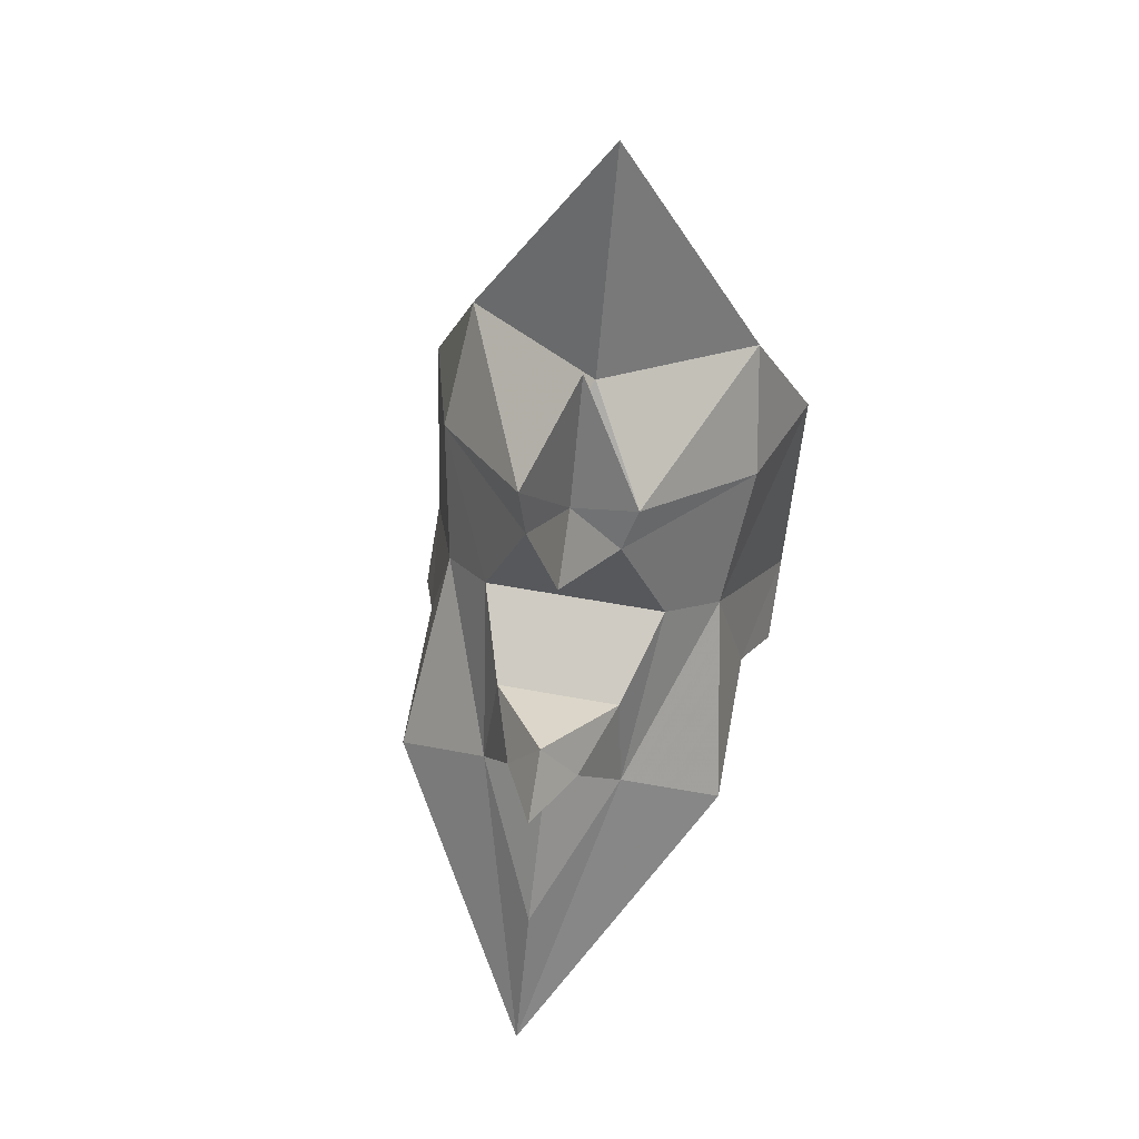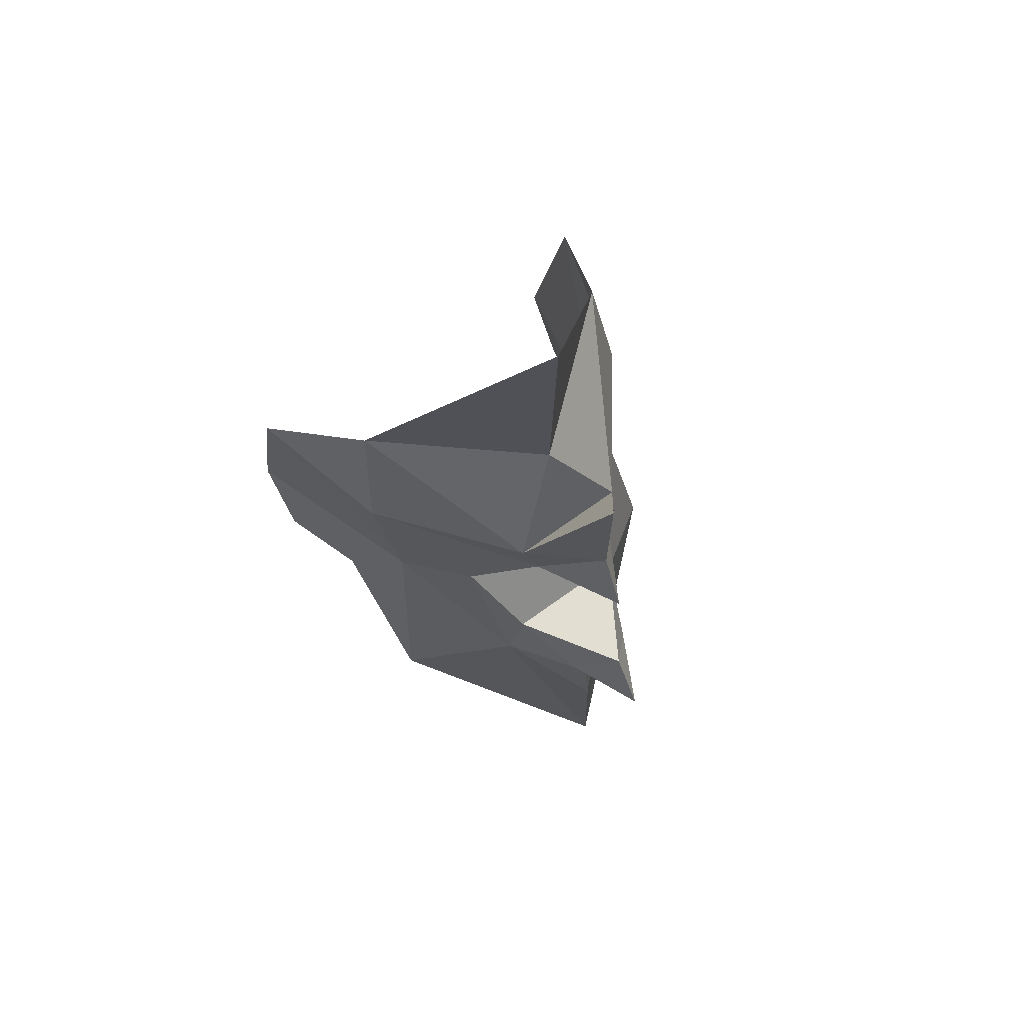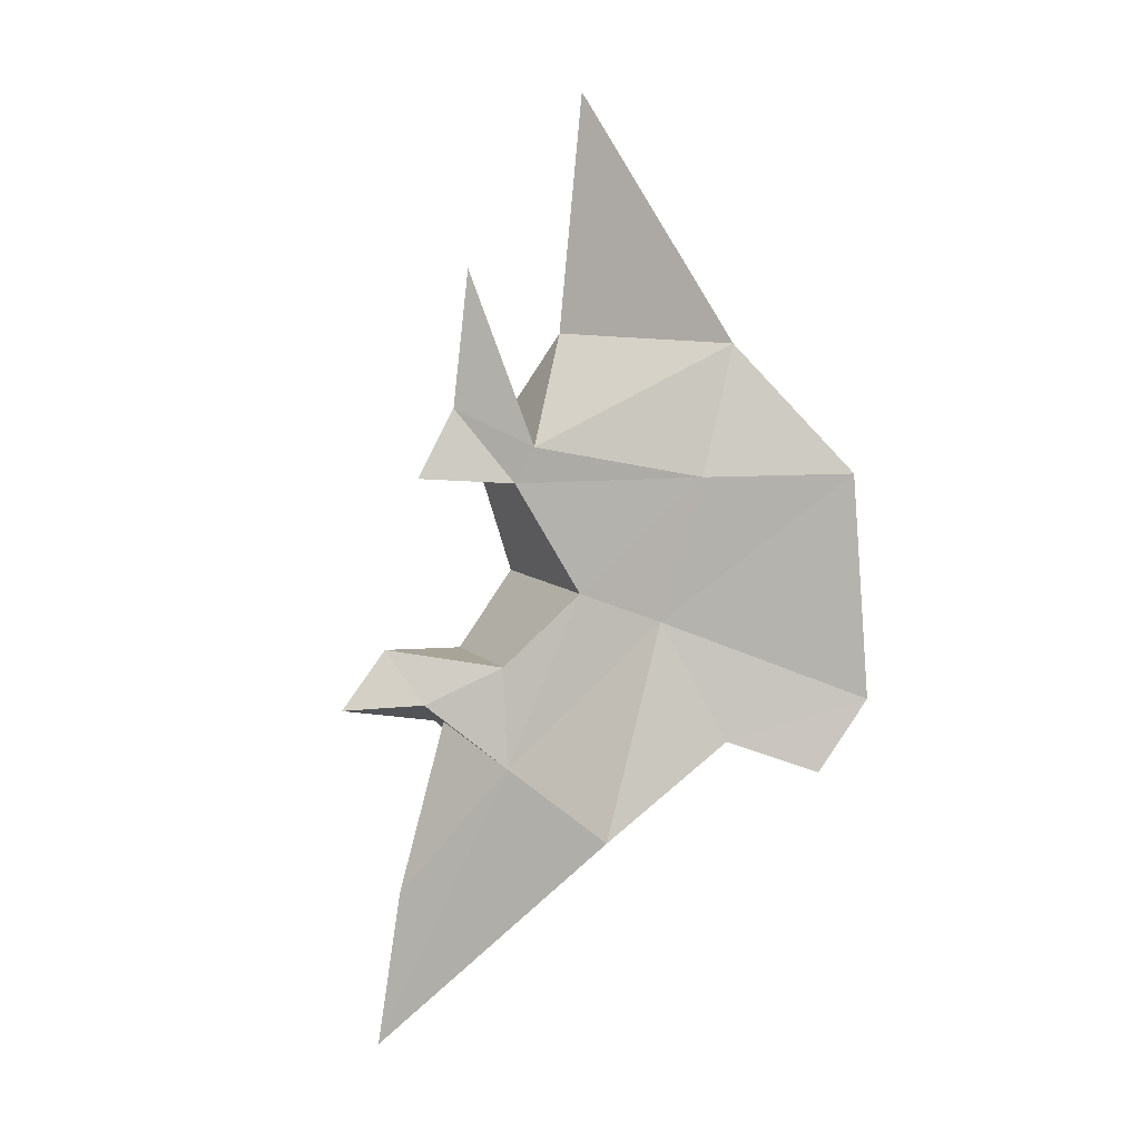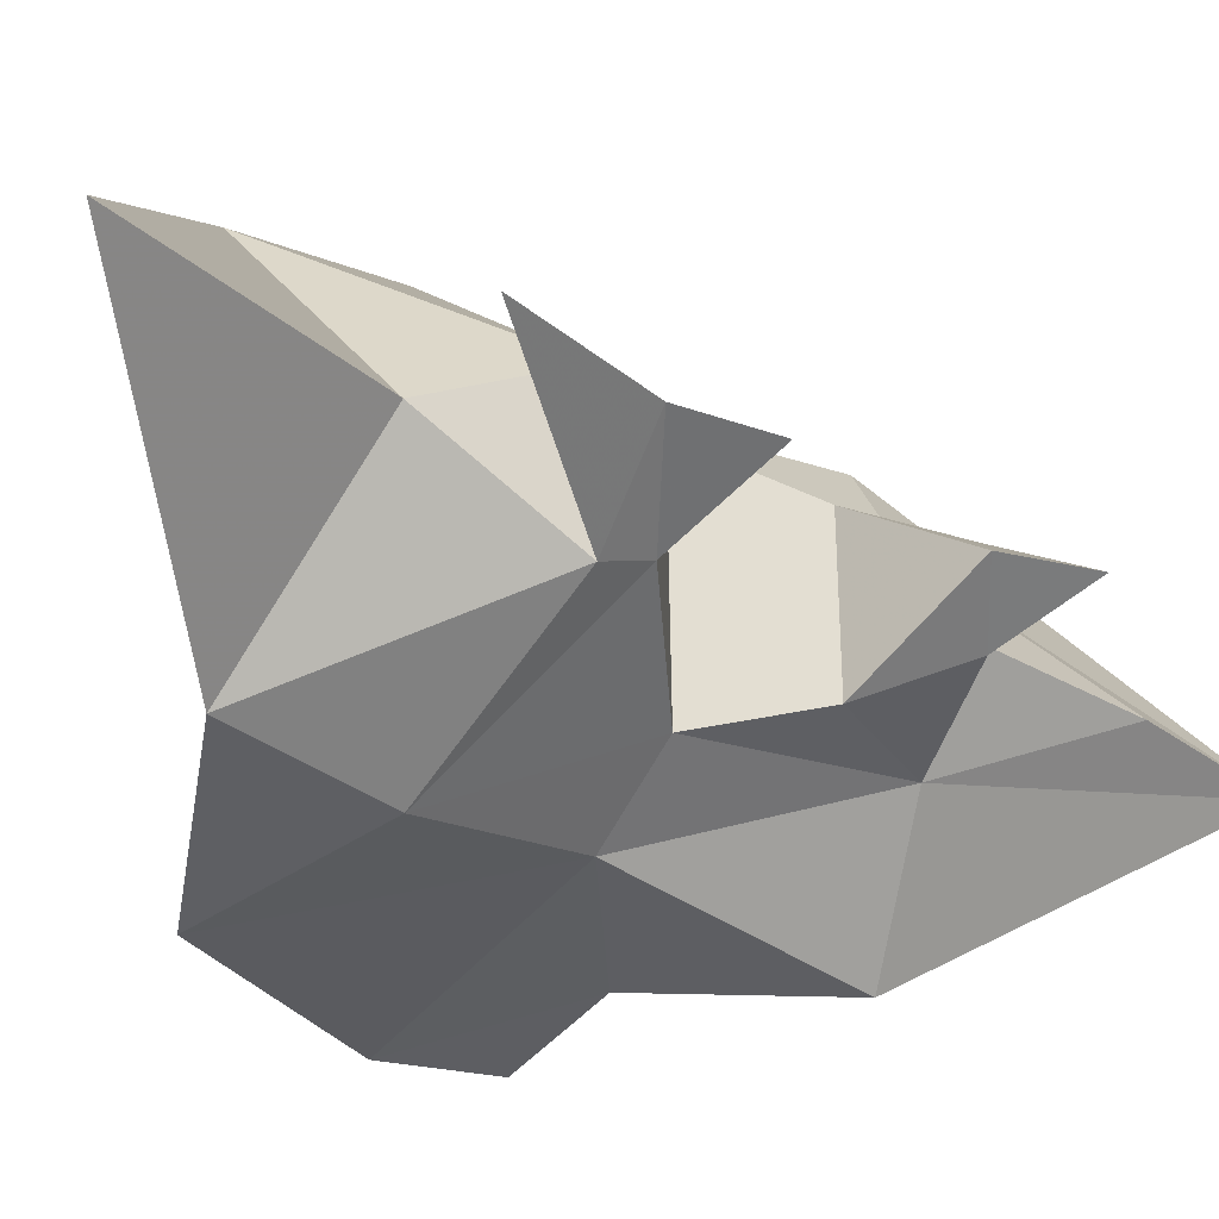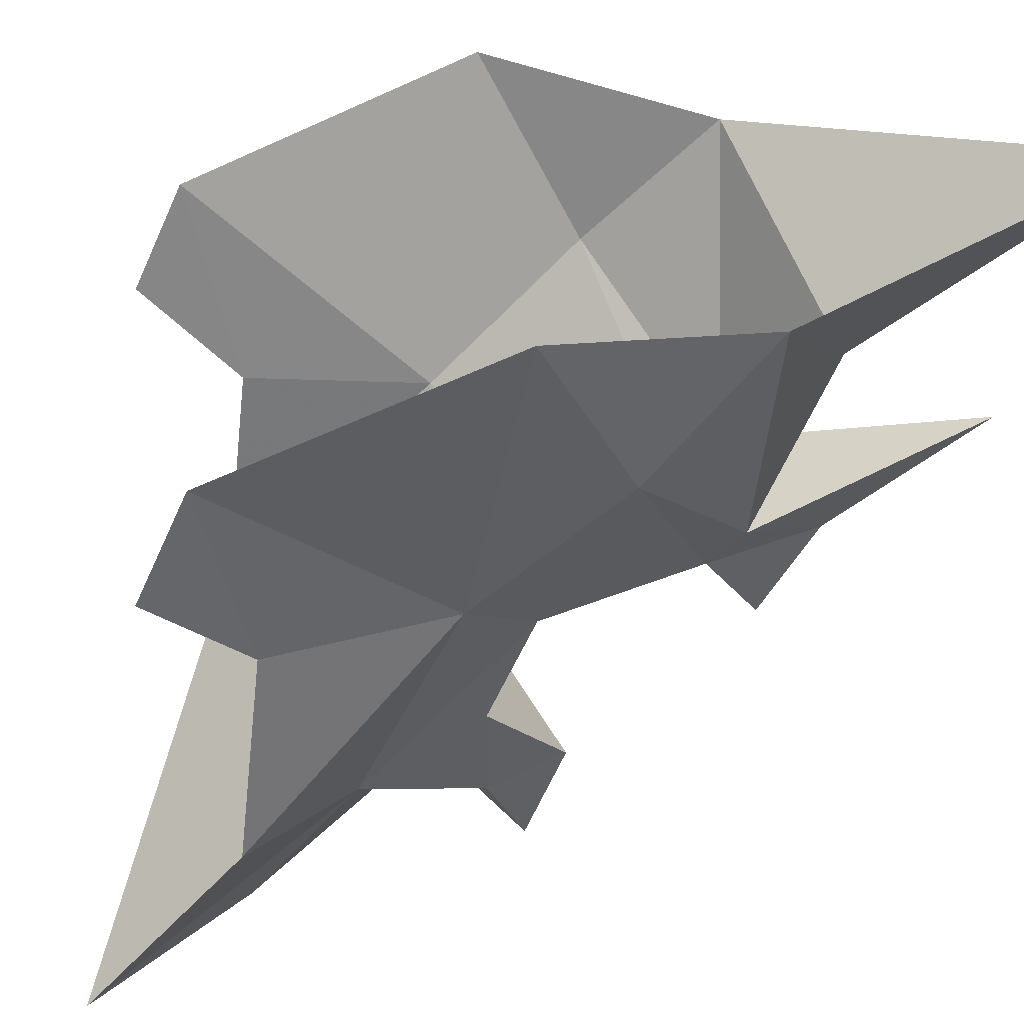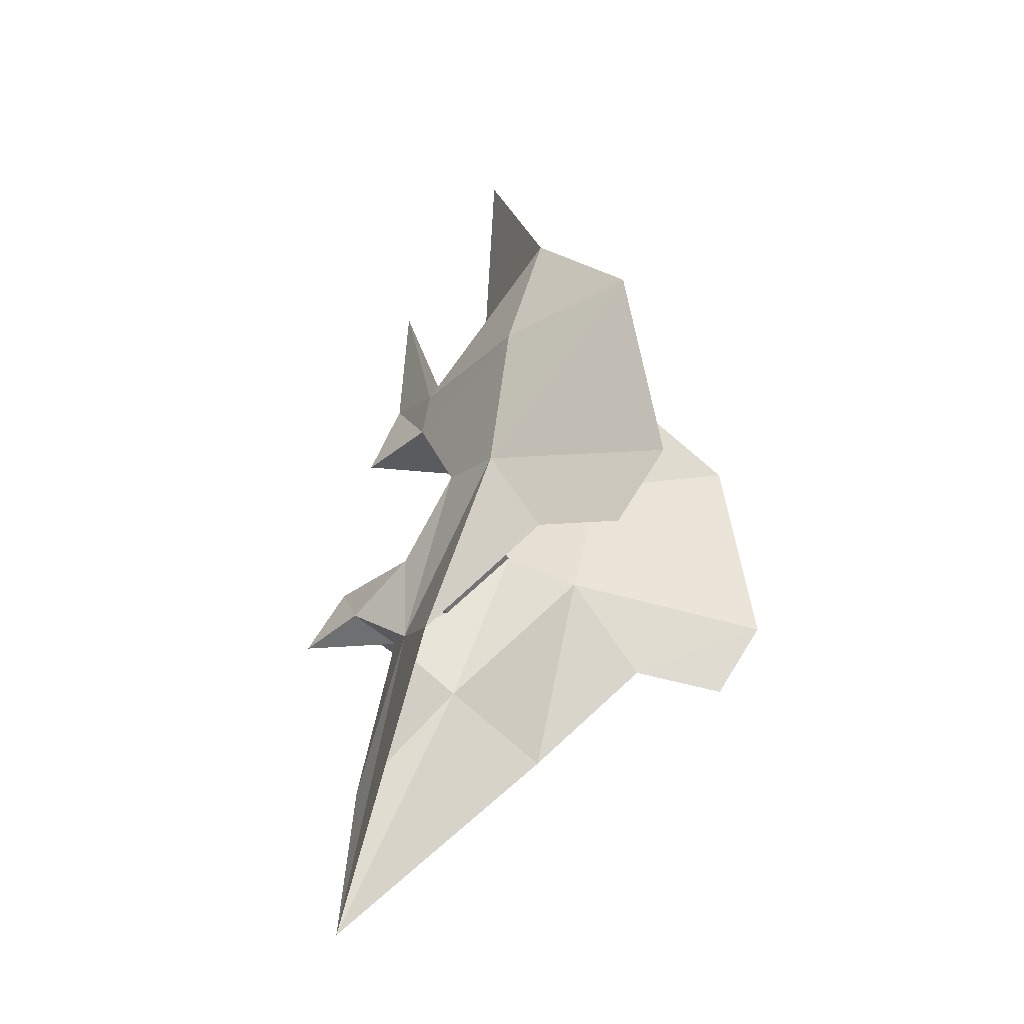
<metadata>
{"format":"obj","ext":"obj","renderer":"f3d","projection":"perspective","resolution":1024,"background":"white","views":[{"elev":34.6,"azim":103.5,"up":"+Z"},{"elev":75.4,"azim":57.6,"up":"+Z"},{"elev":3.4,"azim":160.6,"up":"+Z"},{"elev":-21.3,"azim":31.2,"up":"+Y"},{"elev":-58.2,"azim":-59.5,"up":"+Y"},{"elev":-36.4,"azim":-156.8,"up":"+Z"}]}
</metadata>
<code>
g common_shoulder_male_43091
v -2.512 -5.188 5.189
v 1.501 -3.835 4.934
v 2.375 -3.547 0.8408
v -3.292 -5.613 -1.183
v 4.112 -1.947 1.372
v 5.976 -1.13 -0.8419
v 5.904 -1.616 -3.684
v 5.533 -0.3286 4.254
v 5.138 -0.636 5.327
v 0.6849 -4.74 -2.391
v -1.825 -5.662 -3.208
v 5.451 1.01 4.156
v 3.952 0.7015 1.179
v 5.868 0.6607 -0.9726
v -3.208 6.29 4.351
v -3.977 5.691 -2.008
v 1.879 4.636 0.2435
v 0.941 5.406 4.26
v 3.791 3.35 0.9855
v 5.654 2.509 -3.985
v 5.759 2.452 -1.103
v 5.37 2.348 4.059
v 4.933 2.758 5.08
v 0.08619 5.137 -3.111
v -2.509 5.623 -4.032
v 4.255 -4.712 -5.031
v 0.4417 -3.153 8.541
v 3.652 1.206 8.333
v 3.136 1.672 15.15
v 6.832 1.241 6.176
v 8.219 0.3065 -7.778
v 8.798 0.01827 -12.21
v 7.98 -0.3082 -2.028
v 8.765 0.8594 -0.6562
v 10.01 0.8112 -2.35
v 5.035 1.061 5.203
v 6.475 1.506 10.1
v 7.857 1.158 4.183
v 6.964 0.5936 -2.803
v 7.98 -0.3082 -2.028
v 10.01 0.8112 -2.35
v 6.964 0.5936 -2.803
v 5.904 -1.616 -3.684
v 3.657 5.157 -5.751
v -0.06042 5.131 7.936
v 7.857 1.713 -2.176
v 7.857 1.713 -2.176
v 5.654 2.509 -3.985
f 2 1 3
f 3 1 4
f 6 5 7
f 7 5 3
f 5 8 2
f 2 8 9
f 11 10 4
f 4 10 3
f 13 12 5
f 5 12 8
f 14 13 6
f 6 13 5
f 16 15 17
f 17 15 18
f 17 19 20
f 20 19 21
f 23 22 18
f 18 22 19
f 17 24 16
f 16 24 25
f 22 12 19
f 19 12 13
f 19 13 21
f 21 13 14
f 26 3 10
f 27 1 2
f 27 28 29
f 30 9 8
f 32 31 7
f 26 7 3
f 33 6 7
f 35 34 33
f 36 9 37
f 28 9 36
f 3 5 2
f 38 8 12
f 14 6 34
f 34 6 33
f 39 7 31
f 41 40 42
f 40 43 42
f 38 30 8
f 37 9 30
f 27 2 9
f 28 27 9
f 26 32 7
f 24 17 44
f 18 15 45
f 29 28 45
f 22 23 30
f 20 31 32
f 17 20 44
f 20 21 46
f 46 34 35
f 37 23 36
f 36 23 28
f 18 19 17
f 12 22 38
f 14 34 21
f 46 21 34
f 31 20 39
f 42 47 41
f 42 48 47
f 22 30 38
f 30 23 37
f 23 18 45
f 23 45 28
f 20 32 44

</code>
